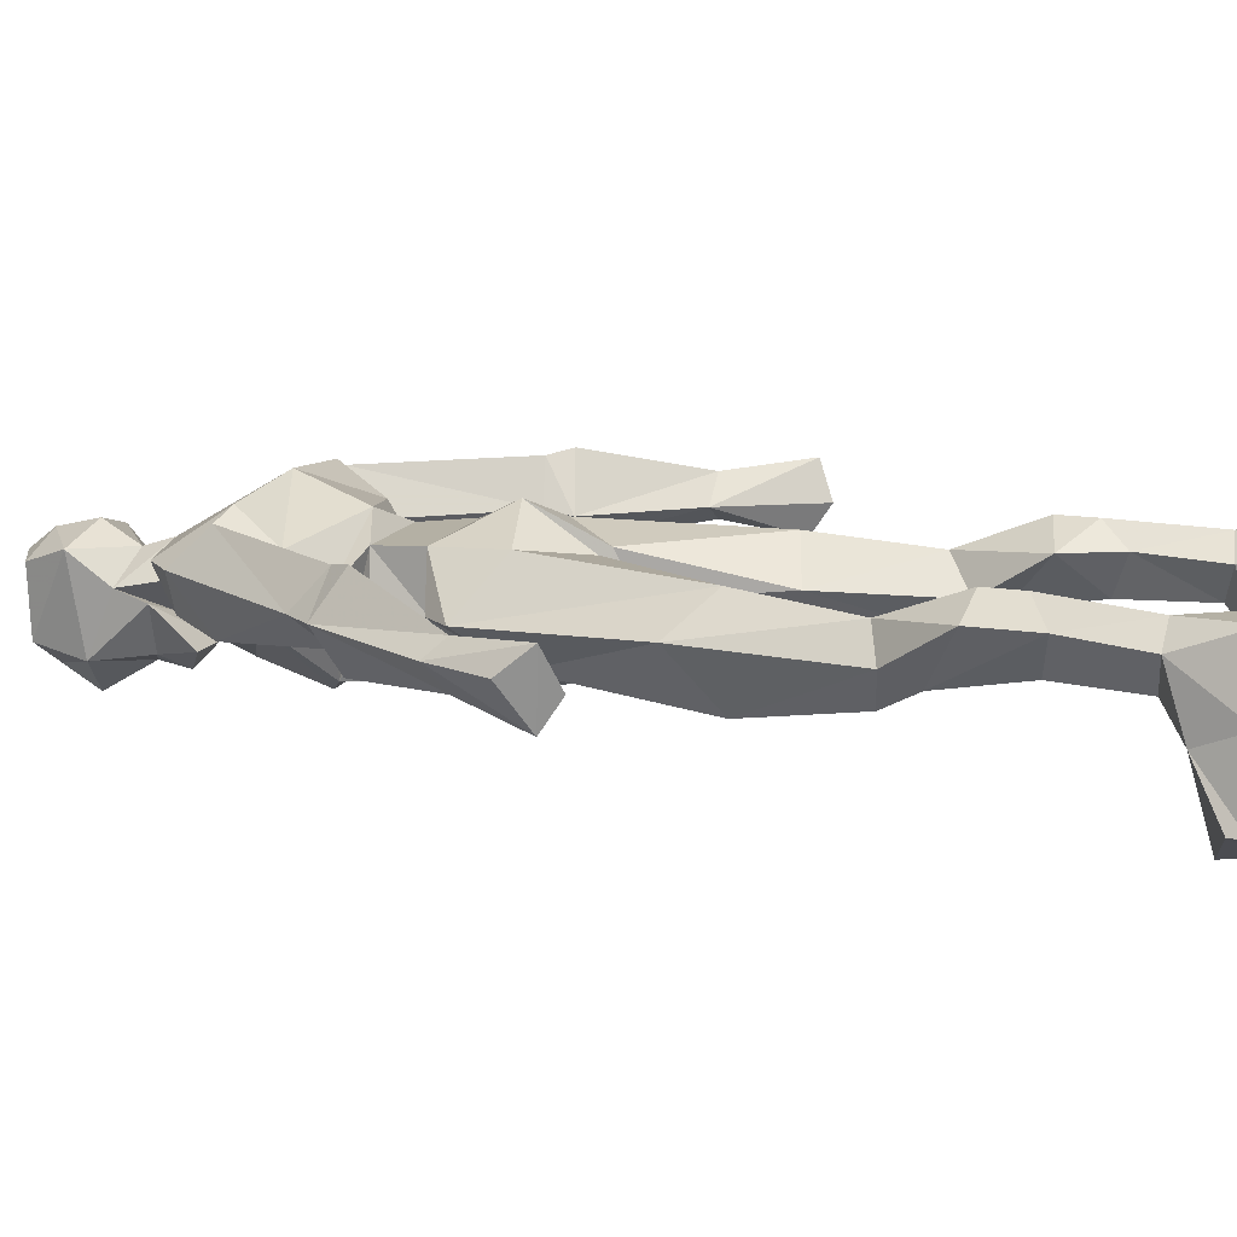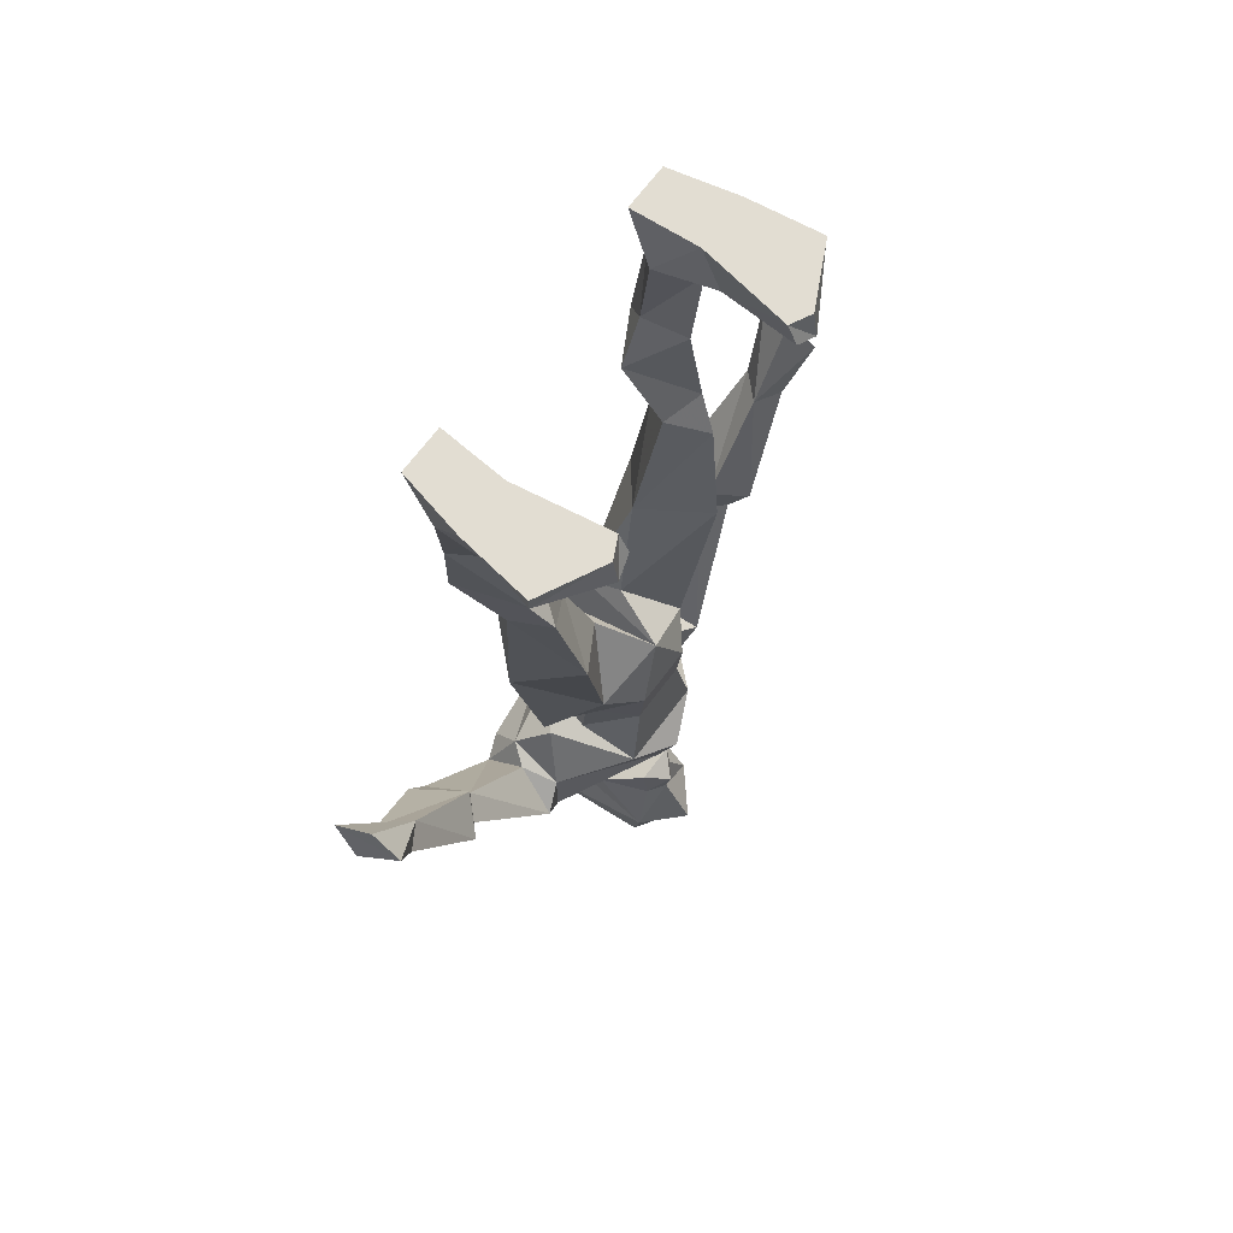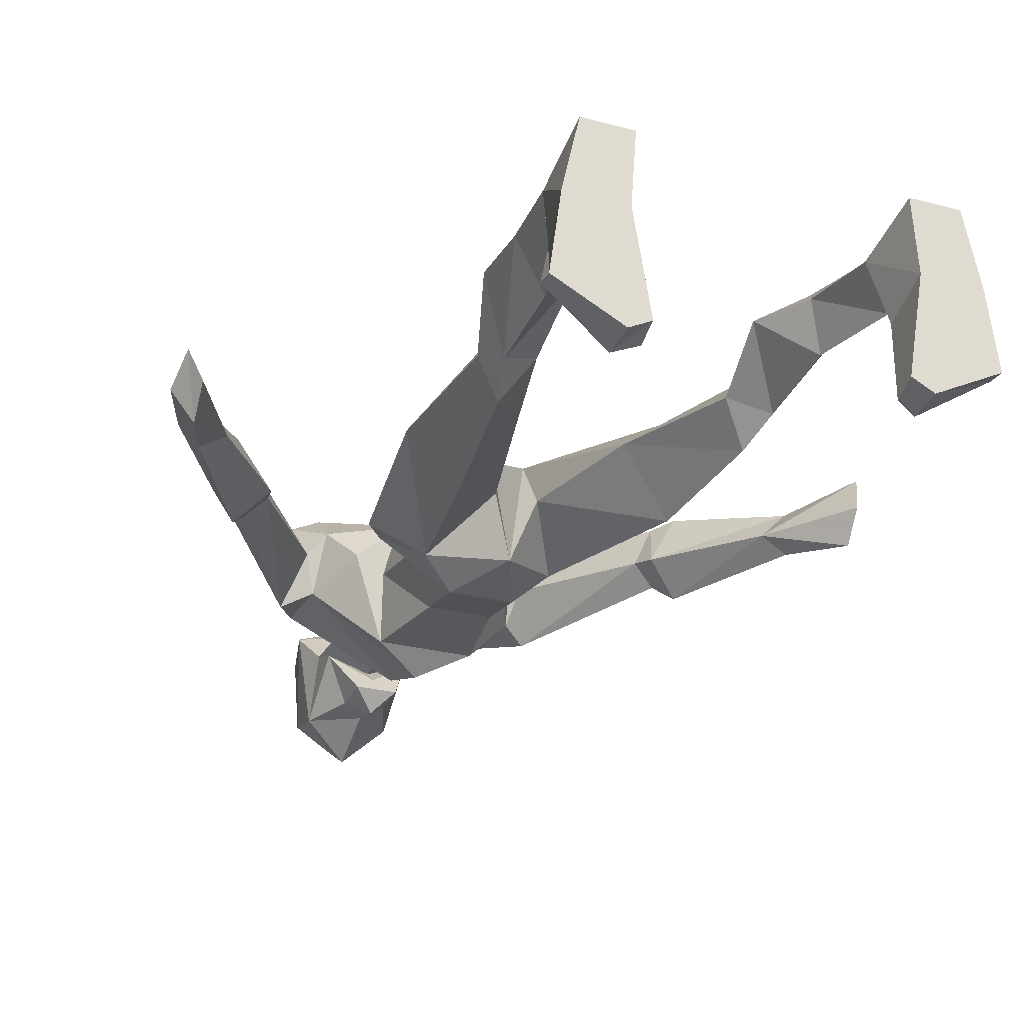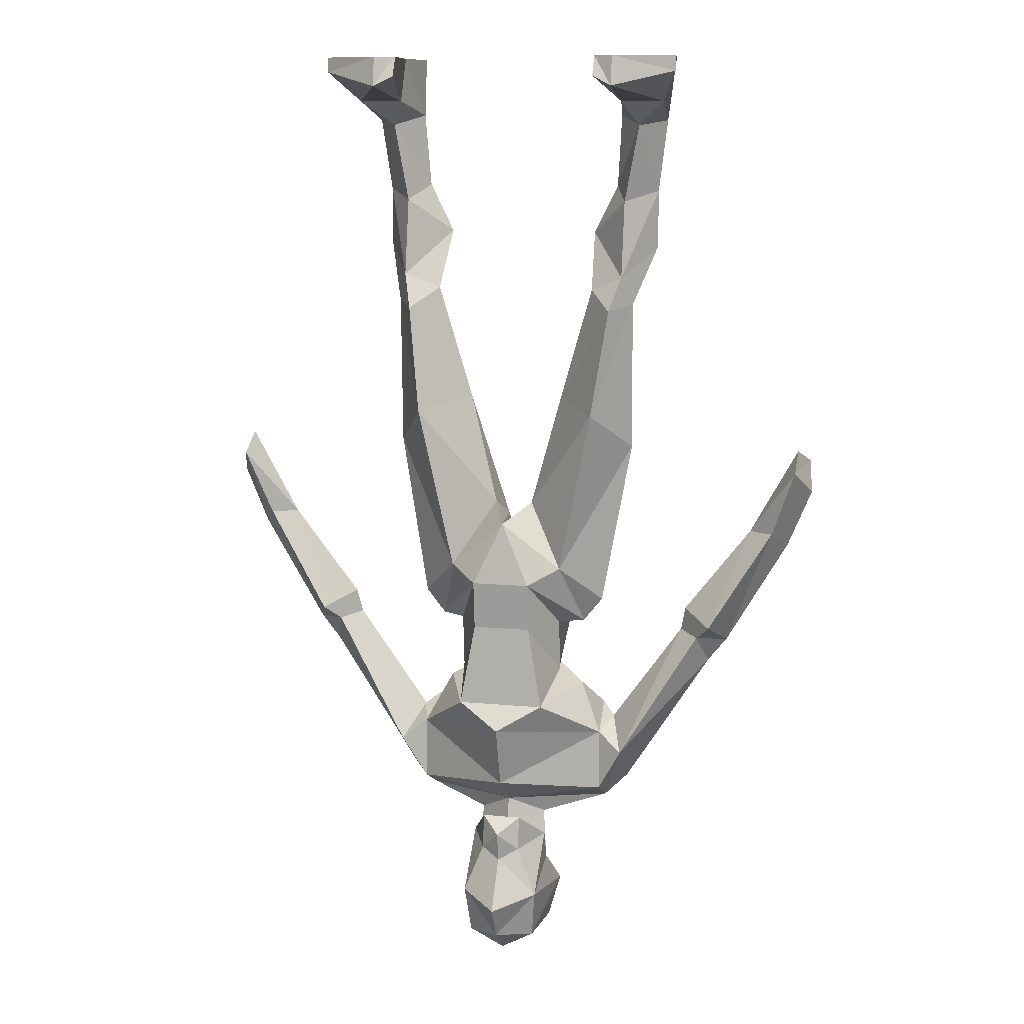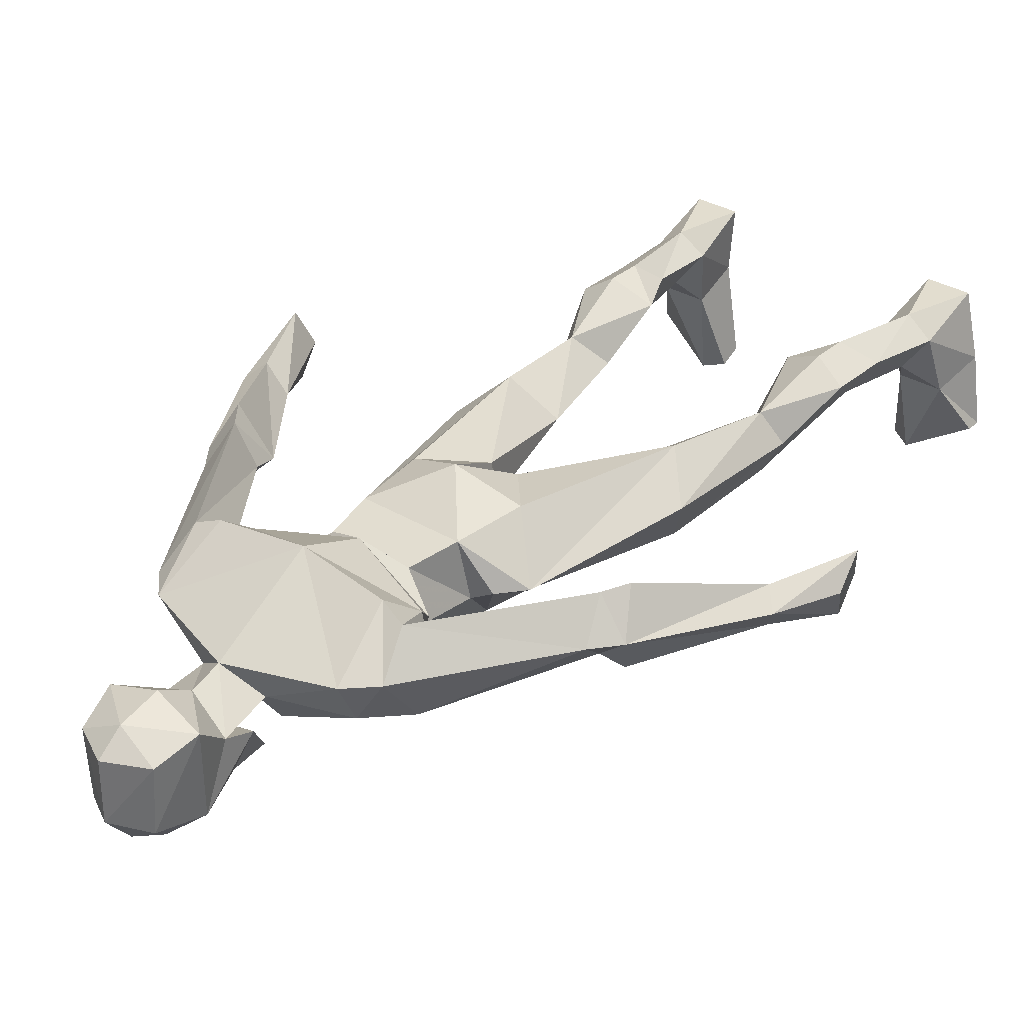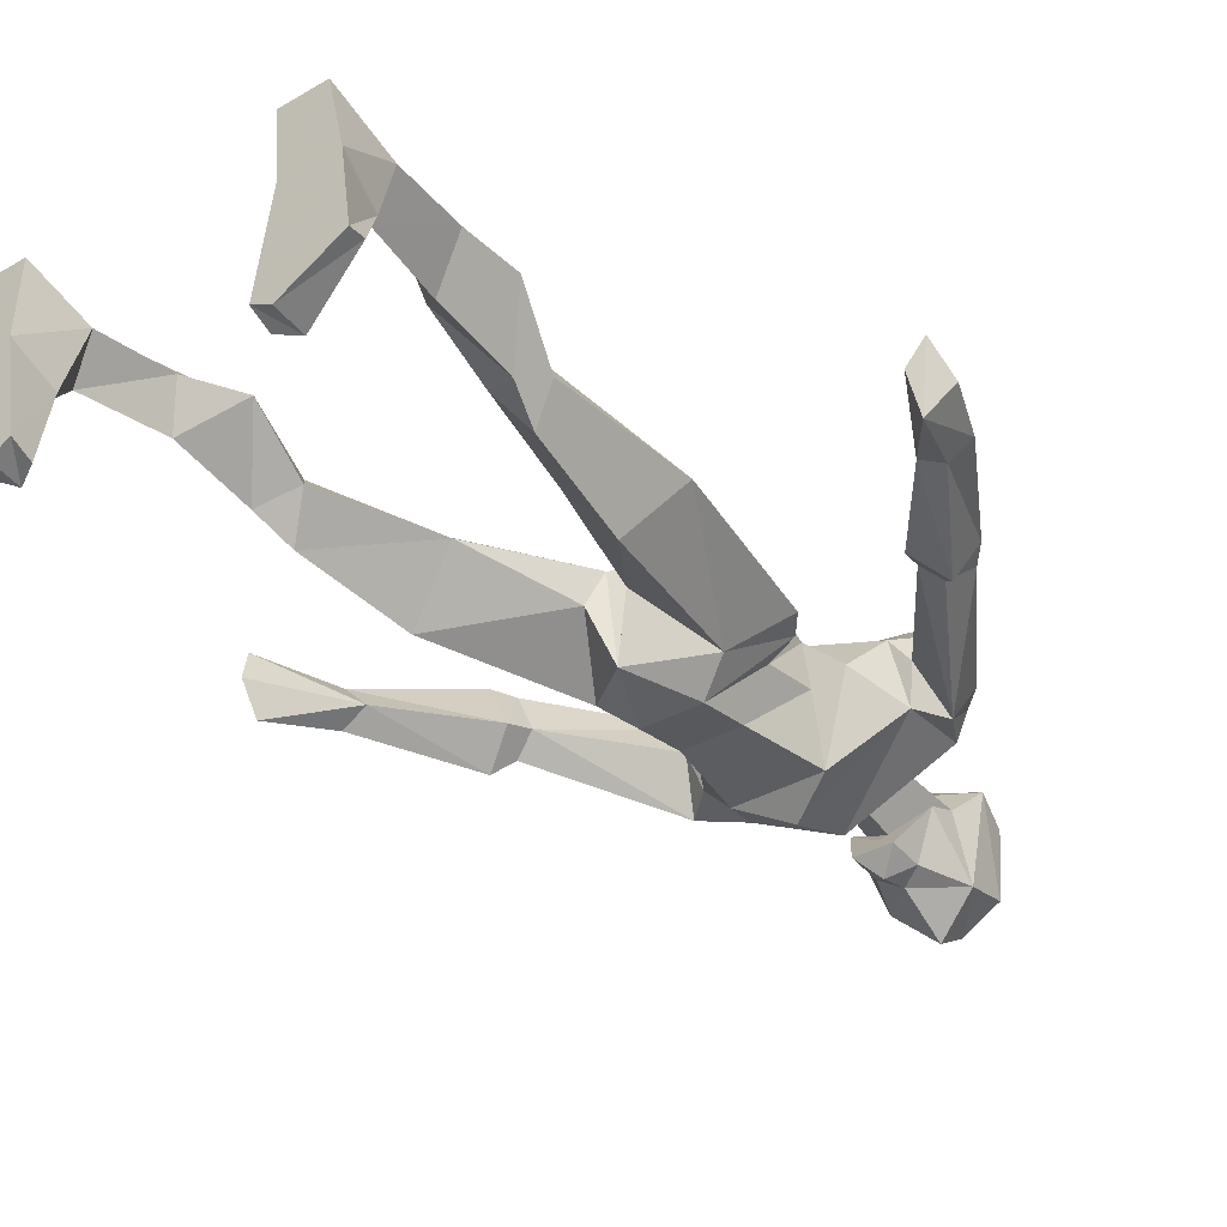
<metadata>
{"format":"obj","ext":"obj","renderer":"f3d","projection":"perspective","resolution":1024,"background":"white","views":[{"elev":14.1,"azim":109.6,"up":"+Z"},{"elev":68.2,"azim":126.7,"up":"+Y"},{"elev":-24.9,"azim":156.5,"up":"+Z"},{"elev":10.9,"azim":-166.4,"up":"+Y"},{"elev":32.6,"azim":40.0,"up":"+Z"},{"elev":-34.2,"azim":-141.8,"up":"+Z"}]}
</metadata>
<code>
v 0.07812 -1.438 0.2656
v 0.0625 -1.5 0.2422
v 0.05469 -1.5 0.1406
v 0.0625 -1.422 0.125
v 0.0625 -1.383 0.2188
v 0 -1.375 0.2578
v 0 -1.43 0.2891
v 0 -1.492 0.2734
v 0 -1.531 0.2422
v 0 -1.531 0.1484
v 0 -1.492 0.1016
v 0 -1.438 0.07031
v 0 -1.359 0.1172
v 0.03125 -1.344 0.1328
v 0.0625 -1.336 0.2031
v 0 -1.328 0.1797
v 0.05469 -1.305 0.2344
v 0 -1.328 0.2734
v -0.05469 -1.305 0.2344
v -0.0625 -1.383 0.2188
v -0.07812 -1.438 0.2656
v -0.0625 -1.5 0.2422
v -0.05469 -1.5 0.1406
v -0.0625 -1.422 0.125
v -0.03125 -1.344 0.1328
v 0 -1.312 0.1094
v 0.03125 -1.289 0.1406
v -0.03125 -1.289 0.1406
v 0 -1.273 0.1953
v 0.1562 -1.281 0.2812
v 0 -1.172 0.3672
v -0.1562 -1.281 0.2812
v -0.0625 -1.336 0.2031
v 0.1406 -1.18 0.3516
v 0.1484 -1.117 0.3047
v 0 -1.07 0.3281
v -0.1484 -1.117 0.3047
v -0.1406 -1.18 0.3516
v -0.1797 -1.188 0.3359
v -0.1953 -1.242 0.2812
v -0.1953 -1.18 0.2031
v -0.1562 -1.25 0.2188
v 0 -1.227 0.1328
v 0.1562 -1.25 0.2188
v 0.1953 -1.242 0.2812
v 0.08594 -1.039 0.2188
v 0.0625 -1.047 0.2969
v 0.07031 -1.086 0.1328
v 0.04688 -0.9531 0.1406
v 0.08594 -0.9531 0.2109
v 0.07812 -0.9688 0.3047
v -0.07031 -1.047 0.2969
v 0.1172 -1.07 0.2578
v 0.1562 -1.148 0.2188
v 0 -1.125 0.1016
v -0.07031 -1.086 0.1328
v -0.04688 -0.9531 0.1406
v -0.04688 -0.875 0.1328
v 0.04688 -0.875 0.1328
v 0.125 -0.9531 0.2344
v 0.1562 -0.9141 0.2344
v 0.09375 -0.8594 0.3125
v 0 -0.8828 0.3516
v -0.08594 -0.9688 0.3047
v -0.08594 -0.9531 0.2109
v -0.08594 -1.039 0.2188
v -0.1172 -1.07 0.2578
v -0.1562 -1.148 0.2188
v -0.1719 -1.133 0.2734
v 0.1719 -1.133 0.2734
v 0.1953 -1.18 0.2031
v 0.3359 -1.023 0.2812
v 0.1797 -1.188 0.3359
v 0.2891 -0.9688 0.2734
v 0.3203 -0.9766 0.2422
v 0.3672 -0.9844 0.2812
v 0.3203 -0.9766 0.3359
v 0.2969 -0.9297 0.2656
v 0.3438 -0.9531 0.2188
v 0.4453 -0.7891 0.2422
v 0.4688 -0.8125 0.2812
v 0.4453 -0.7891 0.3047
v 0.3438 -0.9453 0.3438
v 0.4062 -0.7891 0.2656
v 0.4844 -0.6797 0.2188
v 0.5078 -0.7188 0.2812
v 0.5 -0.6719 0.3203
v 0.4844 -0.6484 0.2656
v 0.1875 -0.25 0.3359
v 0.2109 -0.1016 0.3281
v 0.1641 -0.2109 0.3047
v 0.125 -0.2891 0.3047
v 0.1875 -0.3047 0.3359
v 0.2344 -0.3125 0.3047
v 0.2344 -0.2188 0.3047
v 0.25 -0.1016 0.2969
v 0.25 0 0.3359
v 0.1797 0 0.3359
v 0.1719 -0.09375 0.2969
v 0.2109 -0.1094 0.2422
v 0.1875 -0.2344 0.2422
v 0.1875 -0.3594 0.2188
v 0.1328 -0.3828 0.2422
v 0.1719 -0.4219 0.2891
v 0.2031 -0.4062 0.2422
v 0.2578 -0.07031 0.2031
v 0.2734 0 0.2344
v 0.1875 0 0.2344
v 0.1875 -0.07031 0.2031
v 0.1953 -0.04688 0.07031
v 0.2891 -0.02344 0.125
v 0.2891 0 0.125
v 0.1953 0 0.07812
v 0.1641 0 0.09375
v 0.1641 -0.03125 0.07812
v 0.1719 -0.4141 0.1875
v 0.07812 -0.5703 0.25
v 0.1484 -0.5938 0.3047
v 0.2031 -0.6484 0.25
v 0.1484 -0.5859 0.1562
v 0.03125 -0.75 0.2344
v 0.02344 -0.7812 0.2969
v 0.09375 -0.8516 0.1719
v 0 -0.7734 0.1484
v -0.09375 -0.8516 0.1719
v -0.03125 -0.75 0.2344
v -0.02344 -0.7812 0.2969
v -0.09375 -0.8594 0.3125
v -0.1562 -0.9141 0.2344
v -0.125 -0.9531 0.2344
v -0.2891 -0.9688 0.2734
v -0.3203 -0.9766 0.3359
v -0.3359 -1.023 0.2812
v -0.3203 -0.9766 0.2422
v -0.2969 -0.9297 0.2656
v -0.3438 -0.9453 0.3438
v -0.3672 -0.9844 0.2812
v -0.3438 -0.9531 0.2188
v -0.4062 -0.7891 0.2656
v -0.4453 -0.7891 0.3047
v -0.4688 -0.8125 0.2812
v -0.4453 -0.7891 0.2422
v -0.4844 -0.6797 0.2188
v -0.4844 -0.6484 0.2656
v -0.5 -0.6719 0.3203
v -0.5078 -0.7188 0.2812
v -0.1875 -0.25 0.3359
v -0.1641 -0.2109 0.3047
v -0.2109 -0.1016 0.3281
v -0.2344 -0.2188 0.3047
v -0.2344 -0.3125 0.3047
v -0.1875 -0.3047 0.3359
v -0.125 -0.2891 0.3047
v -0.1875 -0.2344 0.2422
v -0.2109 -0.1094 0.2422
v -0.1719 -0.09375 0.2969
v -0.1797 0 0.3359
v -0.25 0 0.3359
v -0.25 -0.1016 0.2969
v -0.1875 -0.3594 0.2188
v -0.2031 -0.4062 0.2422
v -0.1719 -0.4219 0.2891
v -0.1328 -0.3828 0.2422
v -0.1719 -0.4141 0.1875
v -0.1484 -0.5859 0.1562
v -0.2031 -0.6484 0.25
v -0.1484 -0.5938 0.3047
v -0.07812 -0.5703 0.25
v -0.1875 0 0.2344
v -0.1875 -0.07031 0.2031
v -0.1641 0 0.09375
v -0.1953 0 0.07812
v -0.2734 0 0.2344
v -0.2578 -0.07031 0.2031
v -0.1953 -0.04688 0.07031
v -0.2891 -0.02344 0.125
v -0.2891 0 0.125
v -0.1641 -0.03125 0.07812
f 1 2 3
f 1 3 4
f 1 4 5
f 1 5 6
f 1 6 7
f 1 7 8
f 1 8 2
f 2 8 9
f 2 9 10
f 2 10 3
f 3 10 11
f 3 11 4
f 4 11 12
f 4 12 13
f 4 13 14
f 4 14 15
f 4 15 5
f 5 15 16
f 5 16 17
f 5 17 18
f 5 18 6
f 6 18 19
f 6 19 20
f 6 20 21
f 6 21 7
f 7 21 8
f 8 21 22
f 8 22 9
f 9 22 10
f 10 22 23
f 10 23 11
f 11 23 24
f 11 24 12
f 12 24 13
f 13 24 25
f 13 25 26
f 13 26 14
f 14 26 27
f 14 27 15
f 15 27 28
f 15 28 16
f 17 16 29
f 17 29 30
f 17 30 18
f 18 30 31
f 18 31 32
f 18 32 19
f 19 32 29
f 19 29 16
f 19 16 20
f 20 16 33
f 20 33 24
f 20 24 21
f 21 24 23
f 21 23 22
f 31 34 35
f 31 35 36
f 31 36 37
f 31 37 38
f 31 38 32
f 32 38 39
f 32 39 40
f 32 40 41
f 32 41 42
f 32 42 29
f 29 42 43
f 29 43 44
f 29 44 30
f 30 44 45
f 30 45 34
f 30 34 31
f 46 47 48
f 46 48 49
f 46 49 50
f 46 50 47
f 47 50 51
f 47 51 52
f 47 52 36
f 47 36 53
f 47 53 48
f 48 53 54
f 48 54 55
f 48 55 56
f 48 56 57
f 48 57 49
f 49 57 58
f 49 58 59
f 49 59 50
f 50 59 60
f 50 60 51
f 51 60 61
f 51 61 62
f 51 62 63
f 51 63 64
f 51 64 52
f 52 64 65
f 52 65 66
f 52 66 56
f 52 56 67
f 52 67 36
f 36 67 37
f 37 67 68
f 37 68 69
f 37 69 39
f 37 39 38
f 36 35 53
f 53 35 54
f 54 35 70
f 54 70 71
f 54 71 44
f 54 44 43
f 54 43 55
f 55 43 68
f 55 68 56
f 56 68 67
f 44 71 45
f 45 71 72
f 45 72 73
f 45 73 34
f 34 73 35
f 35 73 70
f 70 73 74
f 70 74 71
f 71 74 75
f 71 75 72
f 72 75 76
f 72 76 77
f 72 77 73
f 73 77 74
f 74 77 78
f 74 78 75
f 75 78 79
f 75 79 76
f 76 79 80
f 76 80 81
f 76 81 82
f 76 82 83
f 76 83 77
f 77 83 78
f 78 83 82
f 78 82 84
f 78 84 79
f 79 84 80
f 80 84 85
f 80 85 81
f 81 85 86
f 81 86 87
f 81 87 82
f 82 87 84
f 84 87 88
f 84 88 85
f 85 88 87
f 85 87 86
f 89 90 91
f 89 91 92
f 89 92 93
f 89 93 94
f 89 94 95
f 89 95 90
f 90 95 96
f 90 96 97
f 90 97 98
f 90 98 99
f 90 99 91
f 91 99 100
f 91 100 101
f 91 101 92
f 92 101 102
f 92 102 103
f 92 103 104
f 92 104 93
f 93 104 94
f 94 104 105
f 94 105 102
f 94 102 95
f 95 102 101
f 95 101 100
f 95 100 96
f 96 100 106
f 96 106 107
f 96 107 97
f 97 107 108
f 97 108 98
f 98 108 99
f 99 108 109
f 99 109 100
f 100 109 106
f 106 109 110
f 106 110 111
f 106 111 112
f 106 112 107
f 107 112 113
f 107 113 108
f 108 113 114
f 108 114 109
f 109 114 115
f 109 115 110
f 110 115 114
f 110 114 113
f 110 113 111
f 111 113 112
f 105 116 102
f 102 116 103
f 103 116 117
f 103 117 104
f 104 117 118
f 104 118 119
f 104 119 105
f 105 119 120
f 105 120 116
f 116 120 117
f 117 120 121
f 117 121 122
f 117 122 118
f 118 122 62
f 118 62 61
f 118 61 119
f 119 61 123
f 119 123 120
f 120 123 121
f 121 123 124
f 121 124 122
f 122 124 63
f 122 63 62
f 59 123 60
f 60 123 61
f 123 59 124
f 124 59 58
f 124 58 125
f 124 125 126
f 124 126 127
f 124 127 63
f 63 127 128
f 63 128 64
f 64 128 129
f 64 129 130
f 64 130 65
f 65 130 58
f 65 58 57
f 65 57 66
f 66 57 56
f 26 28 27
f 27 28 33
f 27 33 16
f 25 33 28
f 25 28 26
f 25 24 33
f 43 42 68
f 68 42 41
f 68 41 69
f 69 41 131
f 69 131 39
f 39 131 132
f 39 132 40
f 40 132 133
f 40 133 41
f 41 133 134
f 41 134 131
f 131 134 135
f 131 135 132
f 132 135 136
f 132 136 137
f 132 137 133
f 133 137 134
f 134 137 138
f 134 138 135
f 135 138 139
f 135 139 140
f 135 140 136
f 136 140 137
f 137 140 141
f 137 141 142
f 137 142 138
f 138 142 139
f 139 142 143
f 139 143 144
f 139 144 145
f 139 145 140
f 140 145 141
f 141 145 146
f 141 146 143
f 141 143 142
f 147 148 149
f 147 149 150
f 147 150 151
f 147 151 152
f 147 152 153
f 147 153 148
f 148 153 154
f 148 154 155
f 148 155 156
f 148 156 149
f 149 156 157
f 149 157 158
f 149 158 159
f 149 159 150
f 150 159 155
f 150 155 154
f 150 154 160
f 150 160 151
f 151 160 161
f 151 161 162
f 151 162 152
f 152 162 153
f 153 162 163
f 153 163 160
f 153 160 154
f 161 160 164
f 161 164 165
f 161 165 166
f 161 166 162
f 162 166 167
f 162 167 168
f 162 168 163
f 163 168 164
f 163 164 160
f 168 165 164
f 165 168 126
f 165 126 125
f 165 125 166
f 166 125 129
f 166 129 167
f 167 129 128
f 167 128 127
f 167 127 168
f 168 127 126
f 58 130 125
f 125 130 129
f 169 158 157
f 169 157 156
f 169 156 170
f 169 170 171
f 169 171 172
f 169 172 173
f 169 173 158
f 158 173 159
f 159 173 174
f 159 174 155
f 155 174 170
f 155 170 156
f 172 175 176
f 172 176 177
f 172 177 173
f 173 177 174
f 174 177 176
f 174 176 175
f 174 175 170
f 170 175 178
f 170 178 171
f 171 178 175
f 171 175 172
f 145 143 146
f 143 145 144

</code>
